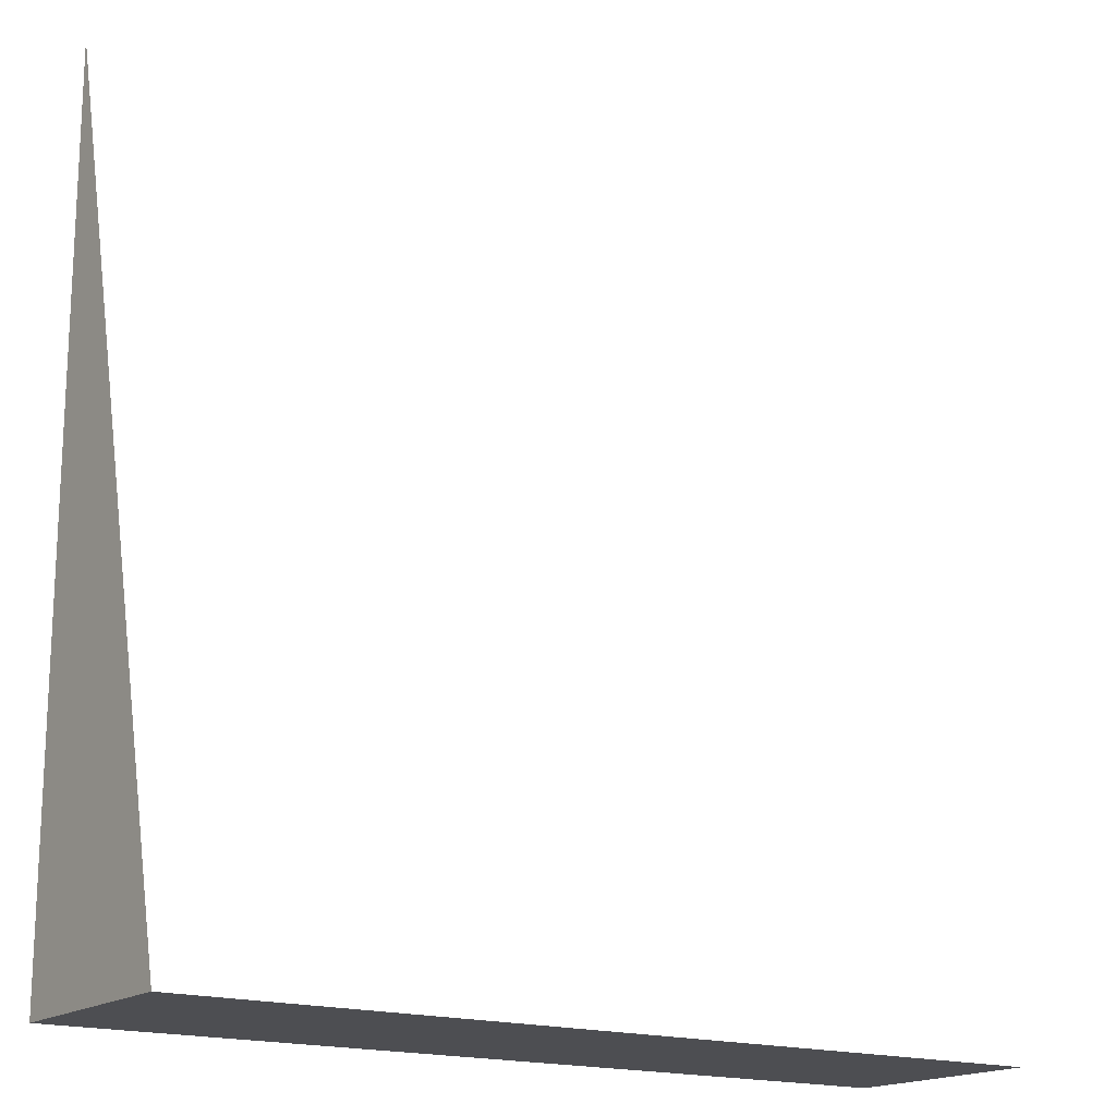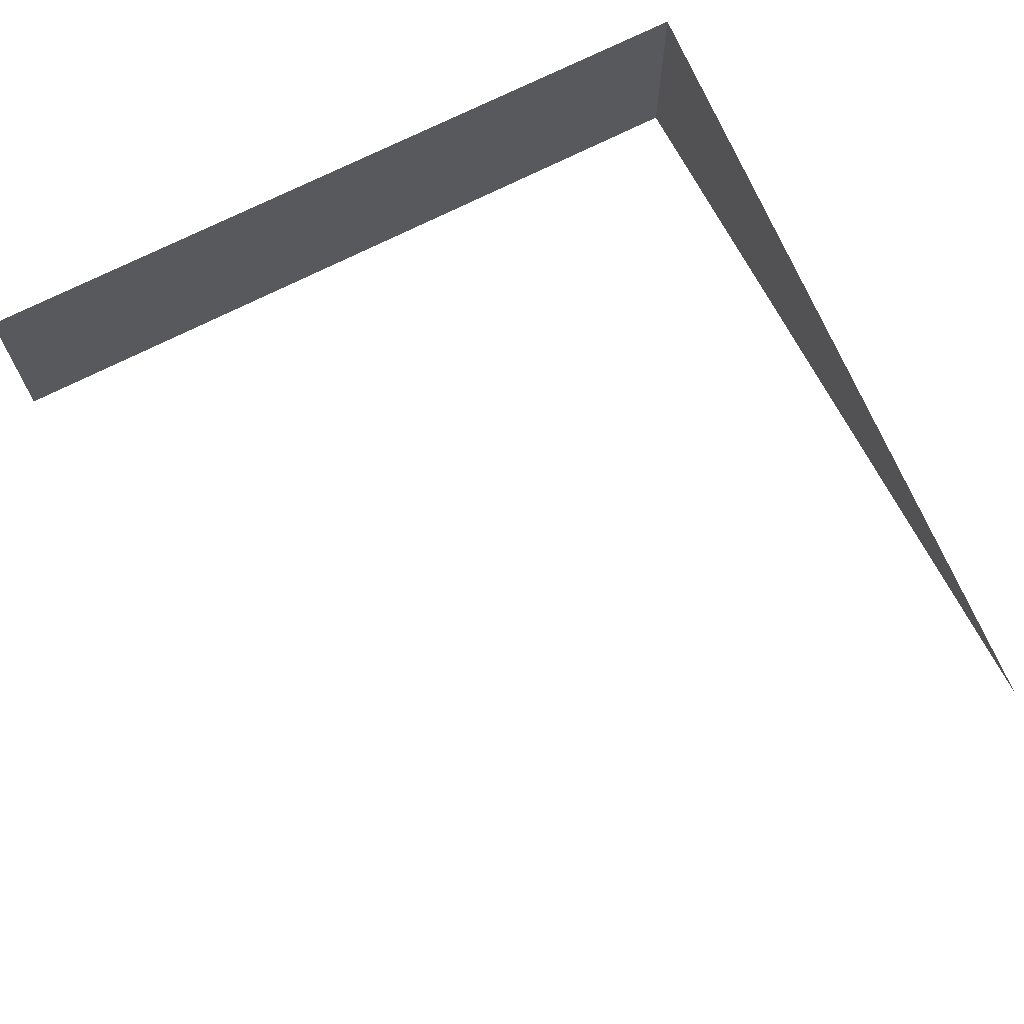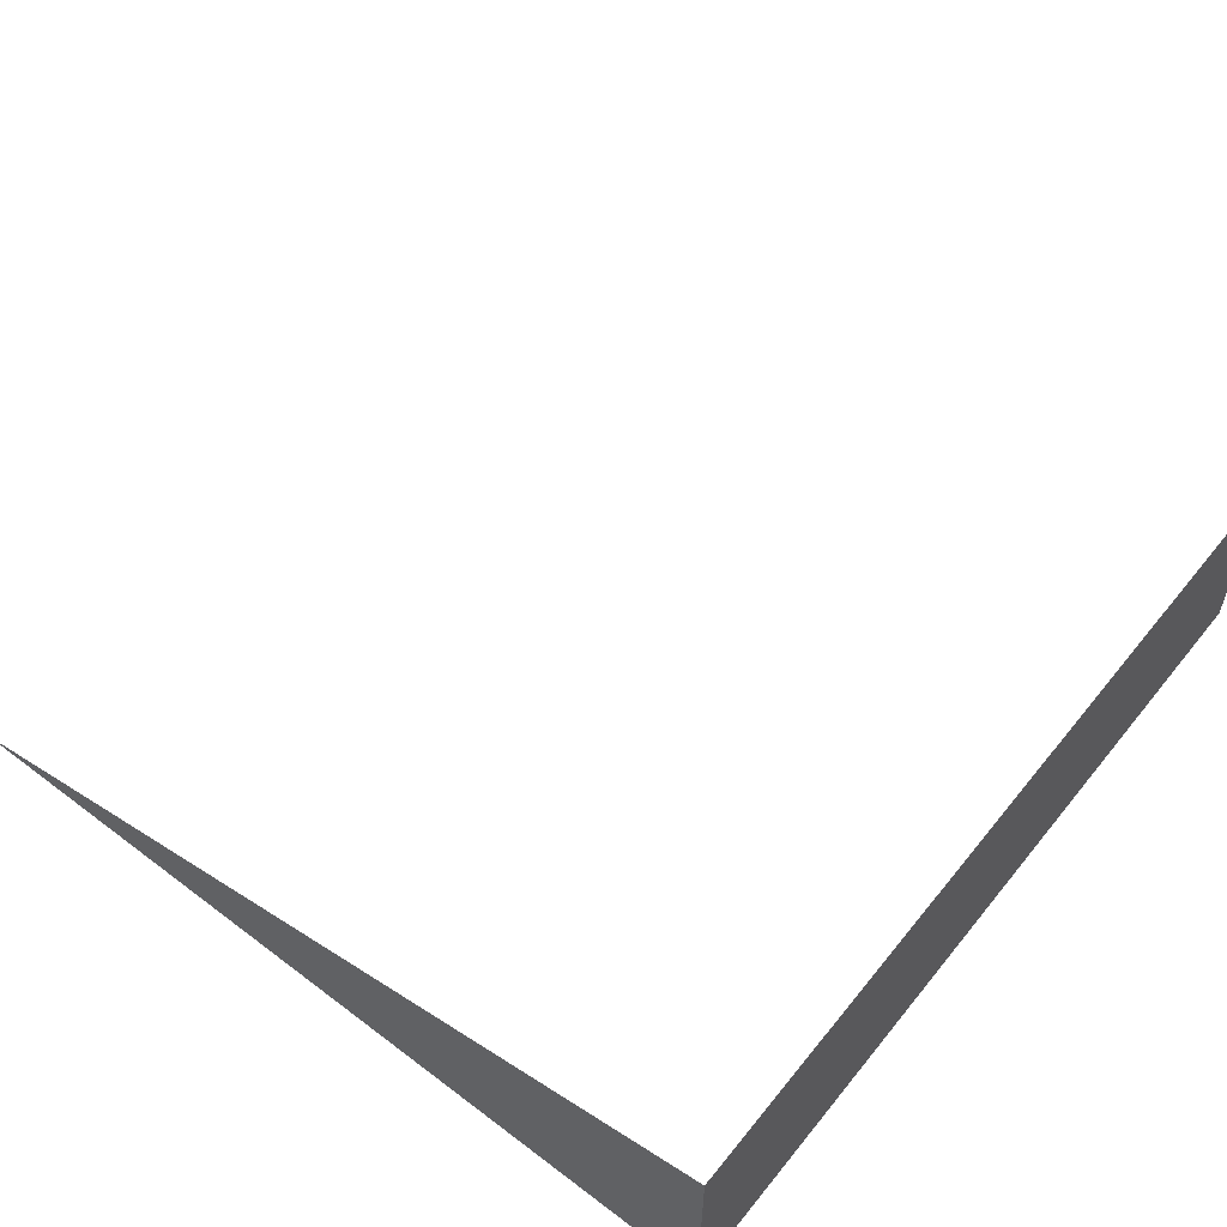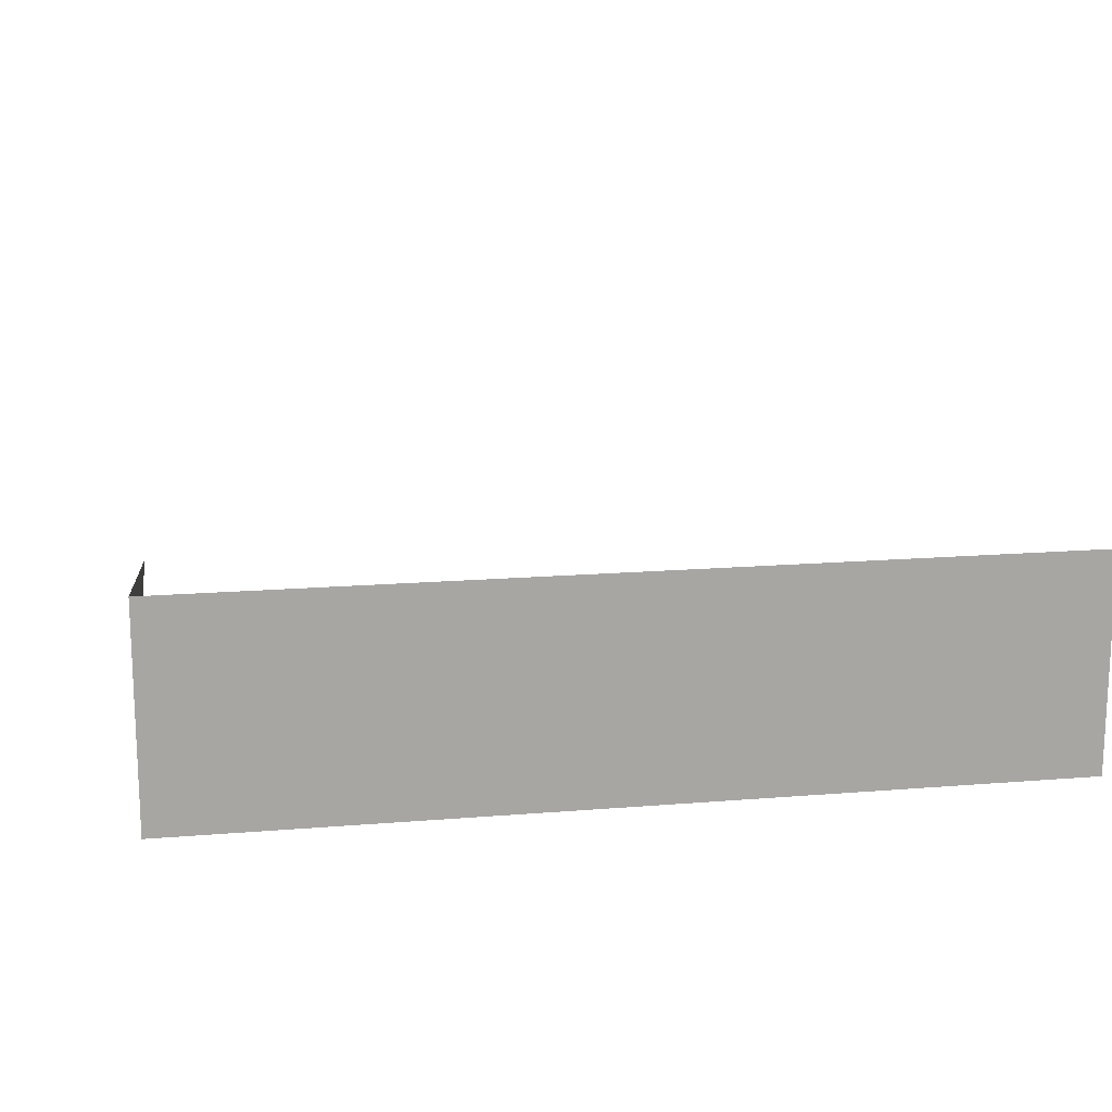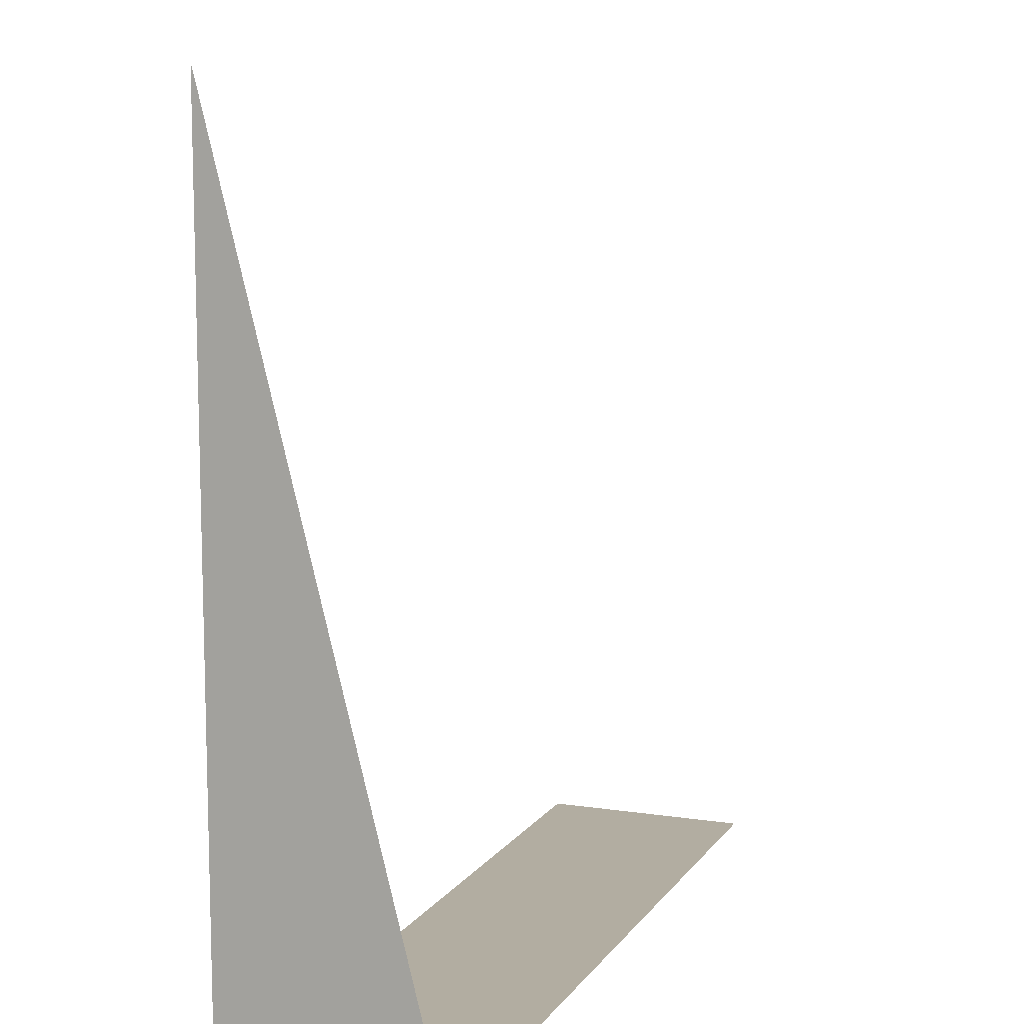
<metadata>
{"format":"obj","ext":"obj","renderer":"f3d","projection":"perspective","resolution":1024,"background":"white","views":[{"elev":-17.1,"azim":-34.4,"up":"+Y"},{"elev":69.3,"azim":152.6,"up":"+Z"},{"elev":56.7,"azim":-51.7,"up":"+Z"},{"elev":16.0,"azim":-9.7,"up":"+Z"},{"elev":10.5,"azim":-69.0,"up":"+Y"}]}
</metadata>
<code>
v  0 0 0
v  16 0 0
v  16 0 4
v  0 0 4
v  0 16 0
g Box001
f 1 2 3
f 3 4 1
f 5 1 4
f 4 5 5

</code>
